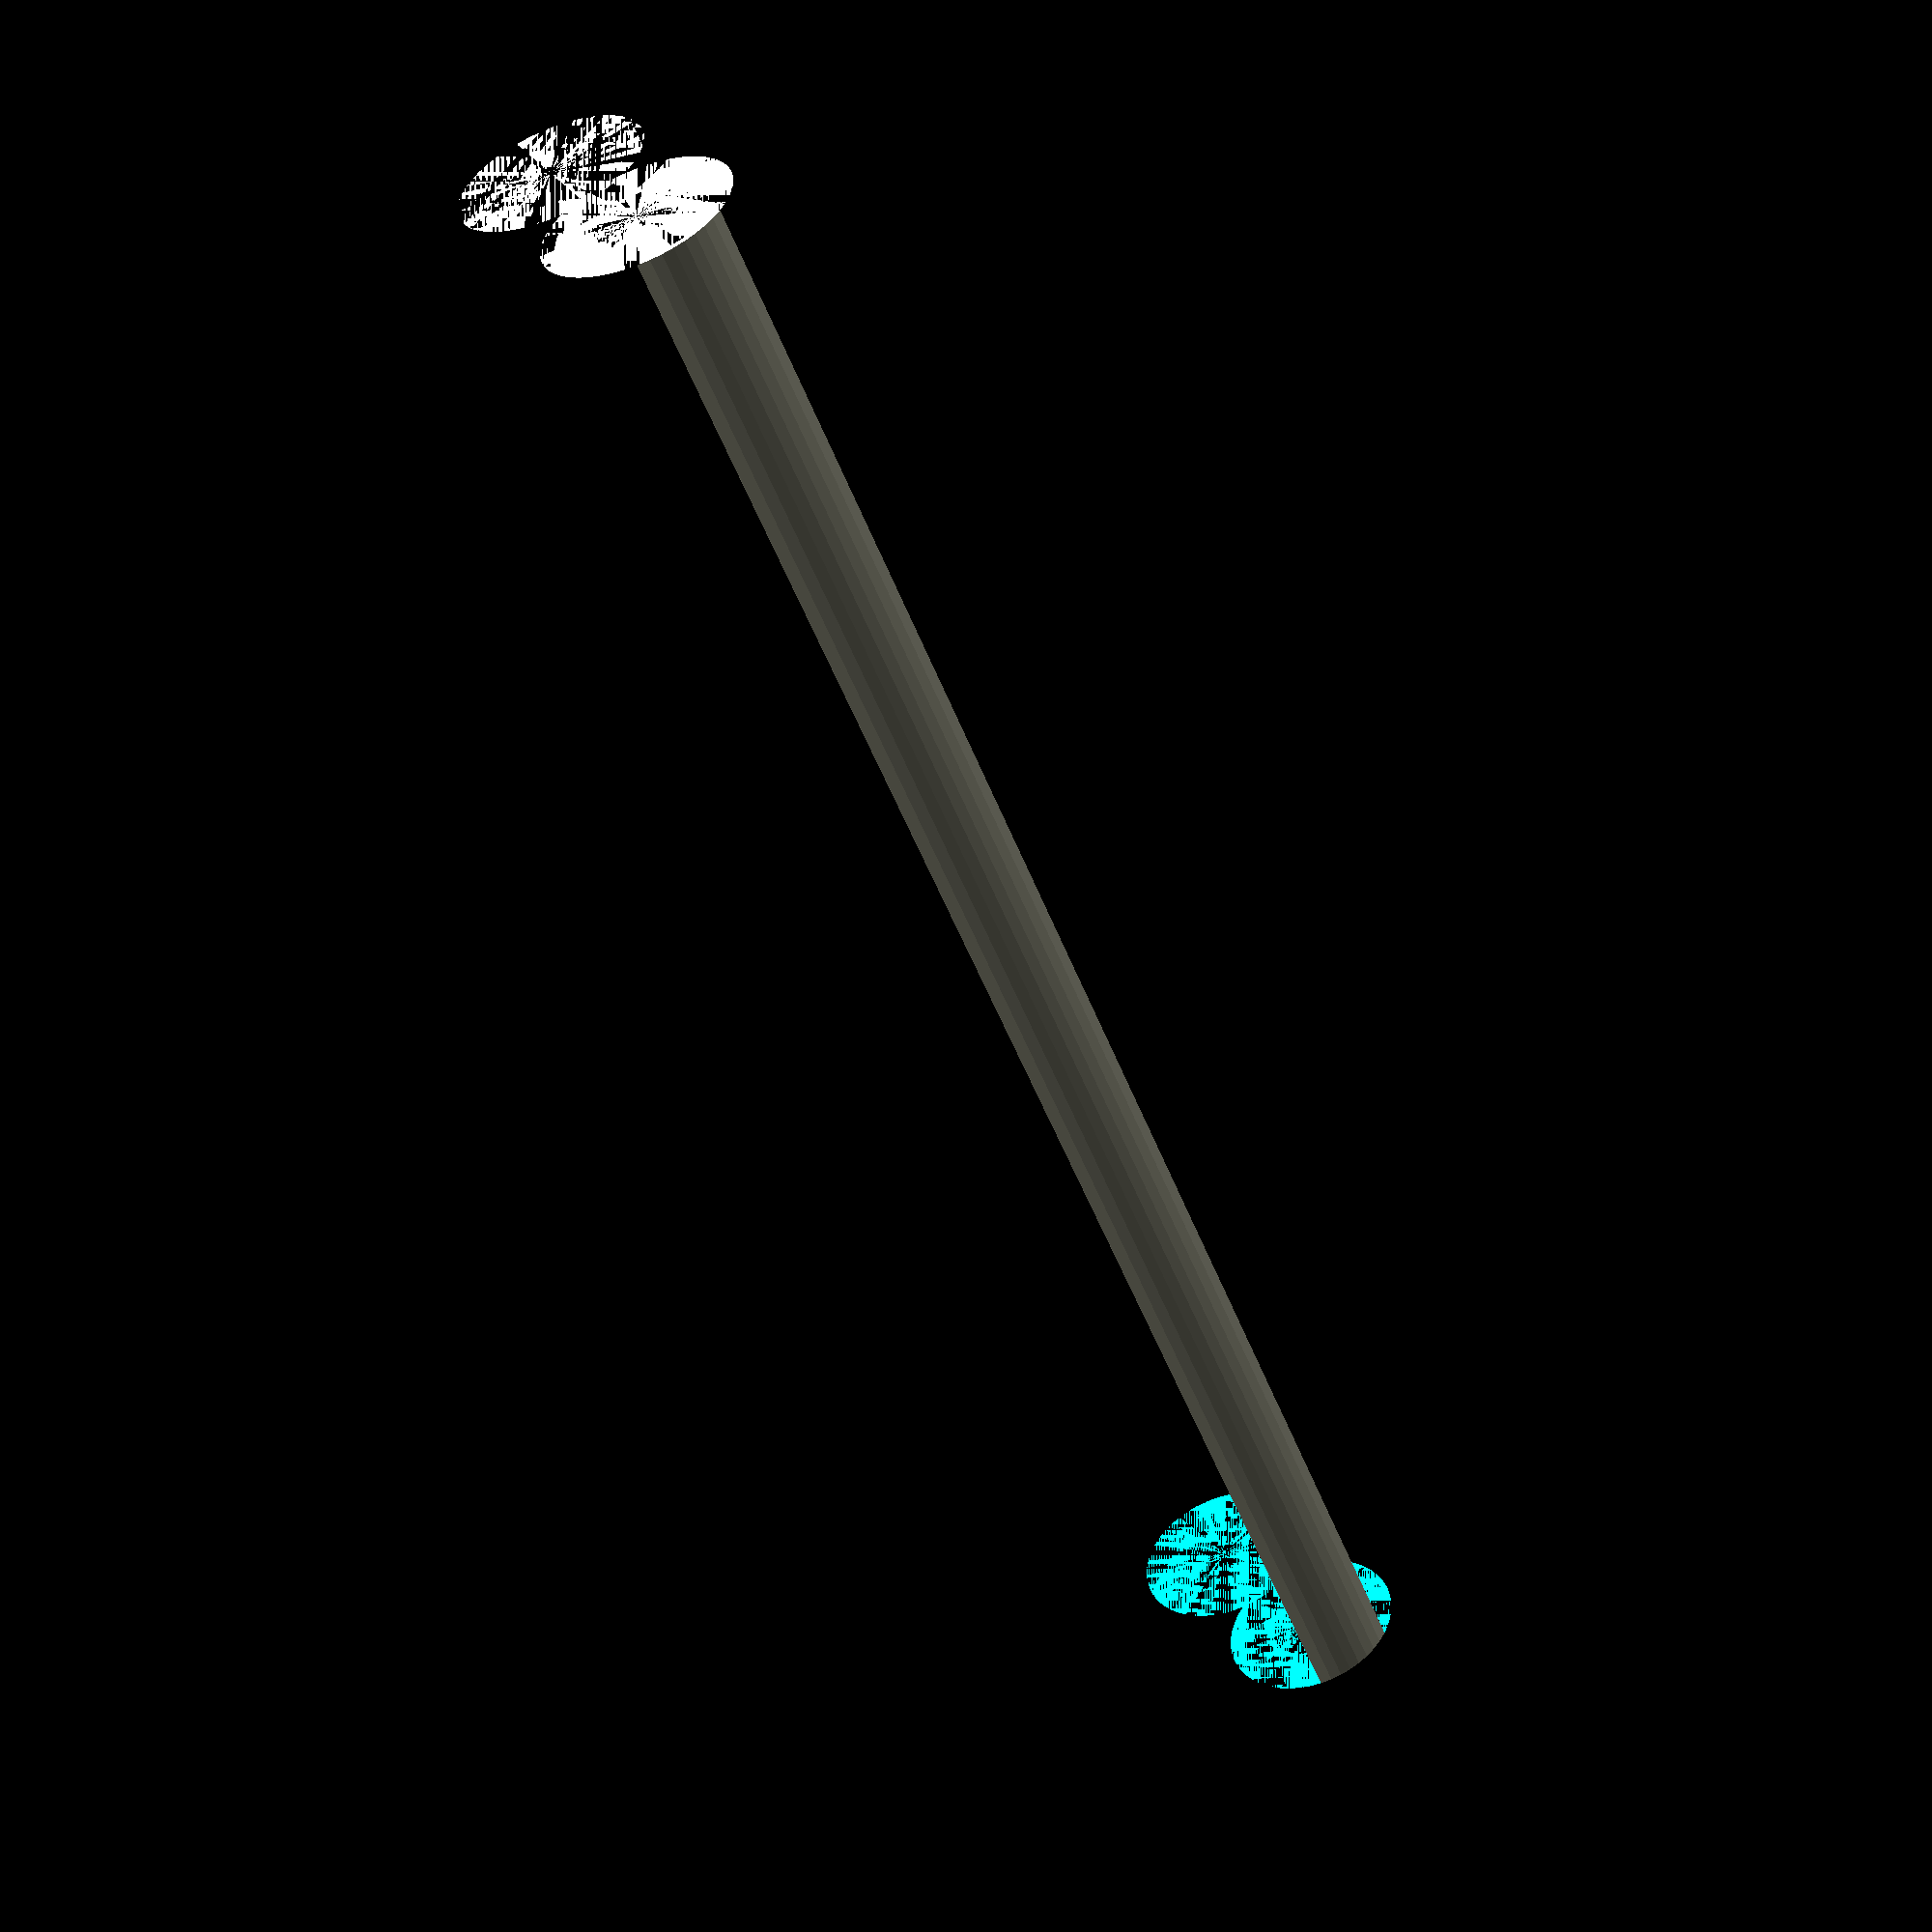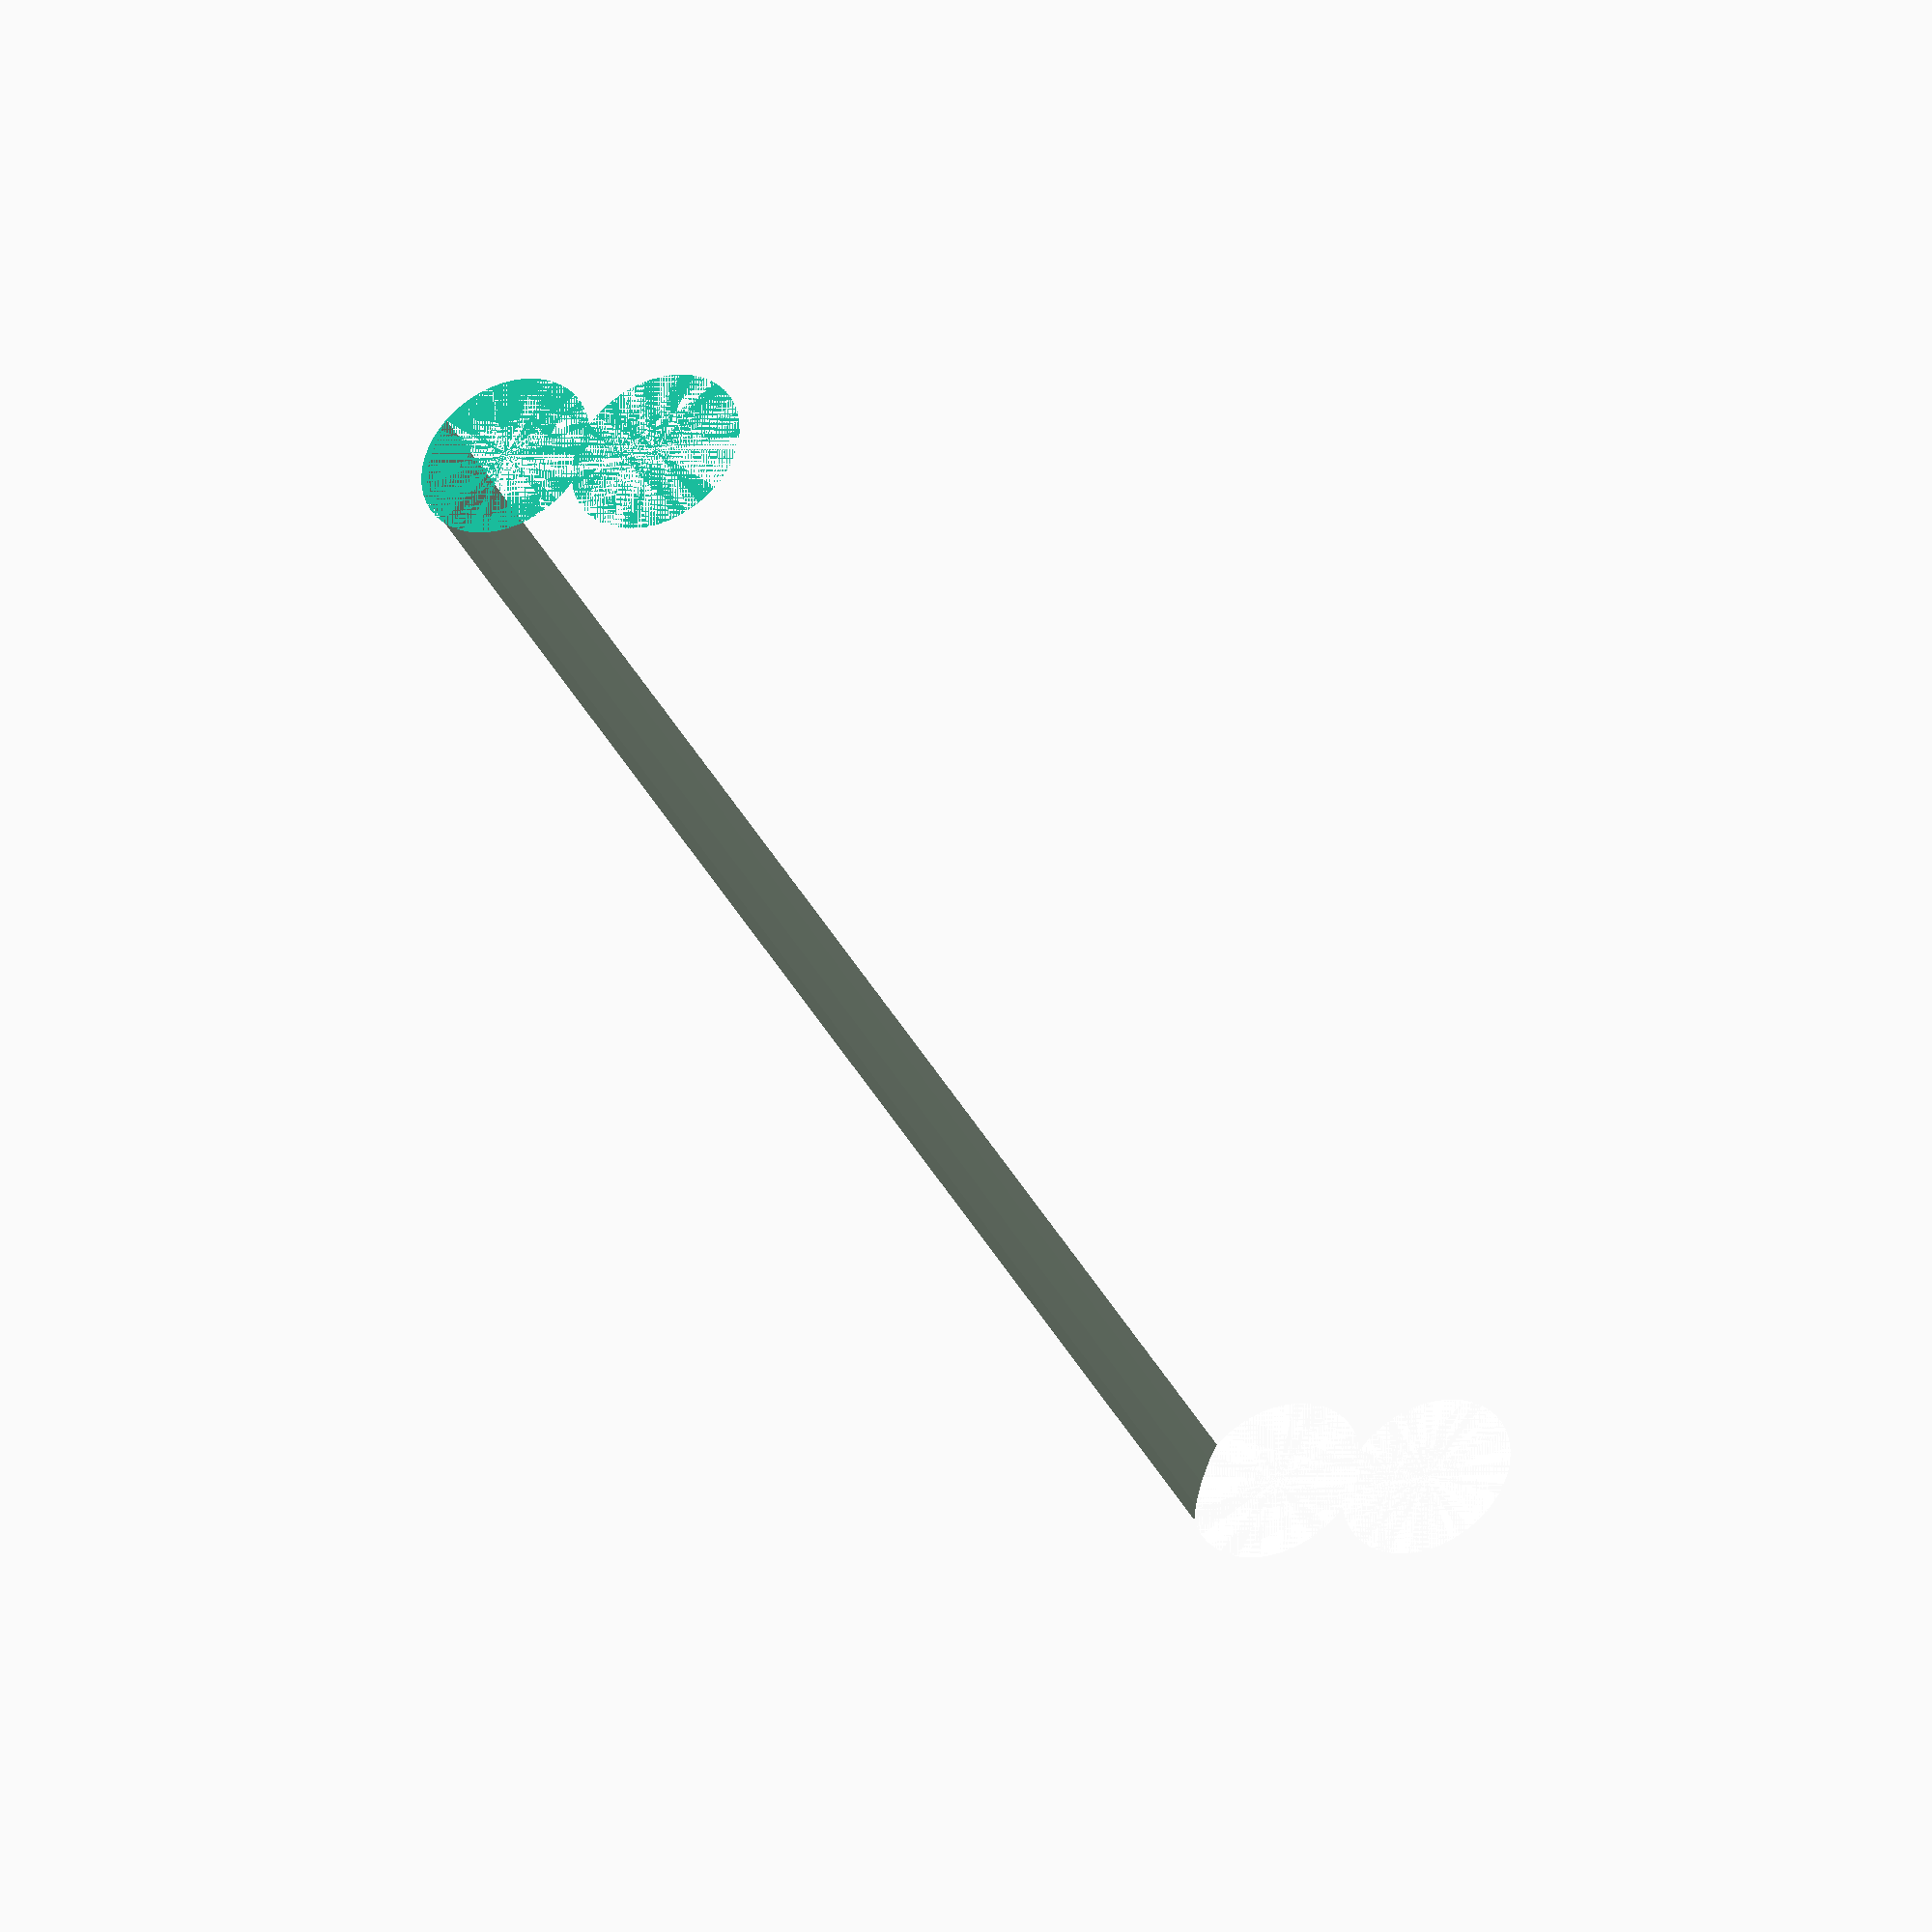
<openscad>
$fn = 50;


difference() {
	union() {
		cylinder(h = 140, r = 7.0000000000);
		translate(v = [-13.0000000000, 0, 0]) {
			cylinder(h = 140, r = 7.0000000000);
		}
	}
	union() {
		cylinder(h = 140, r = 3.2500000000);
		cylinder(h = 140, r = 1.8000000000);
		cylinder(h = 140, r = 1.8000000000);
		cylinder(h = 140, r = 1.8000000000);
		translate(v = [-17.5000000000, 0, 0]) {
			hull() {
				translate(v = [-3.7500000000, 0.0000000000, 0]) {
					cylinder(h = 140, r = 10.5000000000);
				}
				translate(v = [3.7500000000, 0.0000000000, 0]) {
					cylinder(h = 140, r = 10.5000000000);
				}
				translate(v = [-3.7500000000, -0.0000000000, 0]) {
					cylinder(h = 140, r = 10.5000000000);
				}
				translate(v = [3.7500000000, -0.0000000000, 0]) {
					cylinder(h = 140, r = 10.5000000000);
				}
			}
		}
		translate(v = [-10.0000000000, 0, 0.0000000000]) {
			cylinder(h = 140, r = 16.5000000000);
		}
	}
}
</openscad>
<views>
elev=52.9 azim=122.9 roll=201.1 proj=p view=wireframe
elev=37.5 azim=343.9 roll=204.6 proj=o view=solid
</views>
